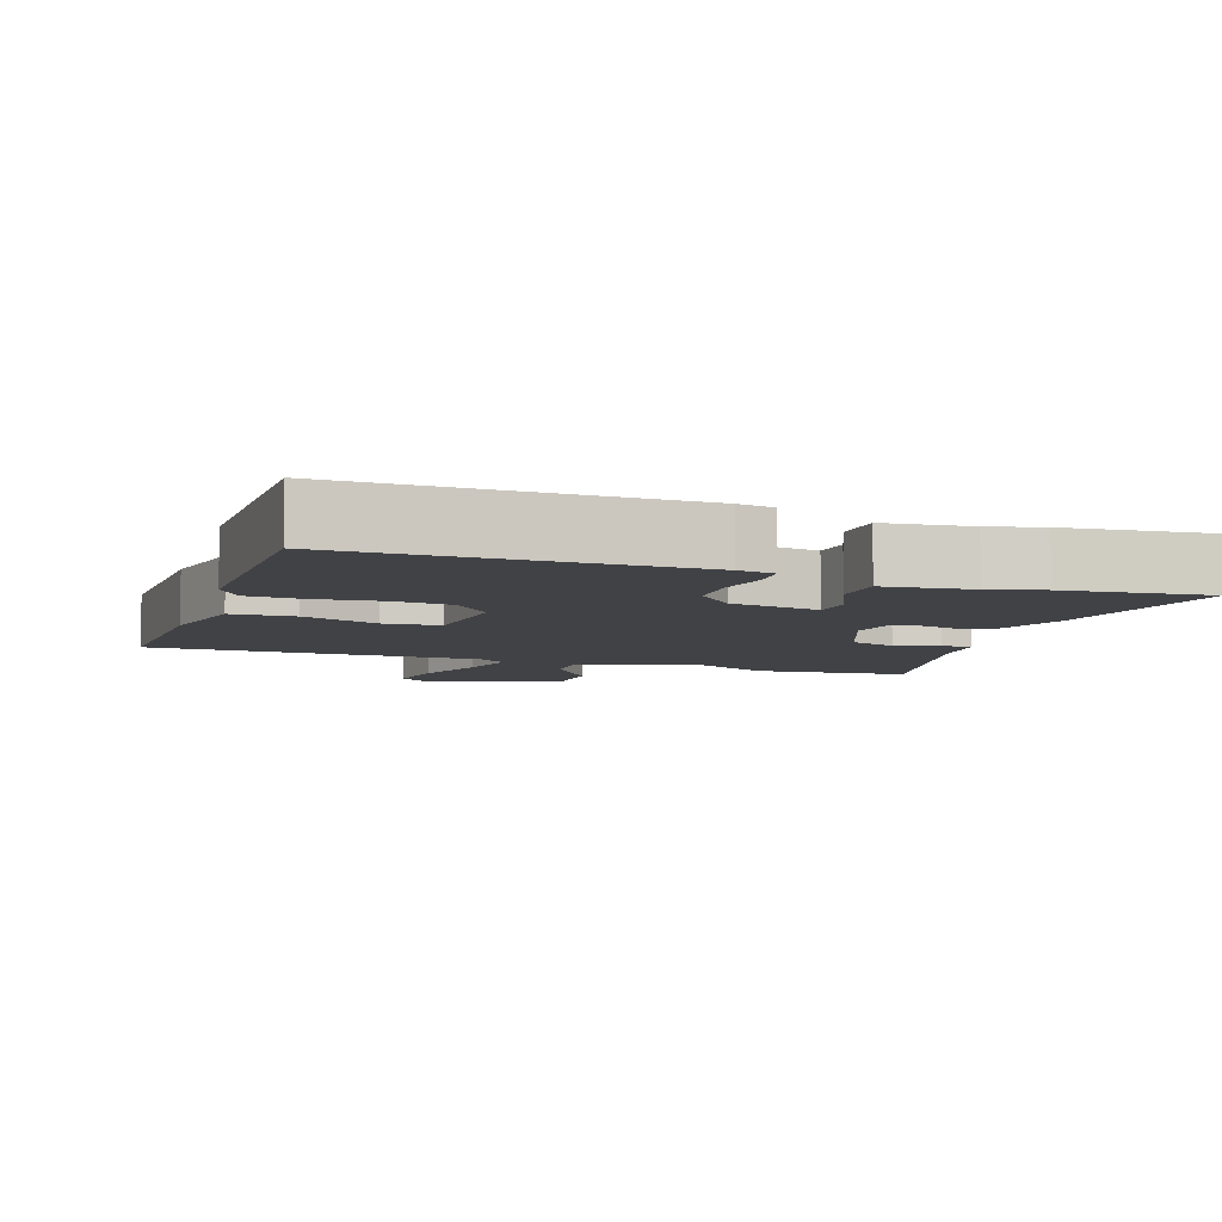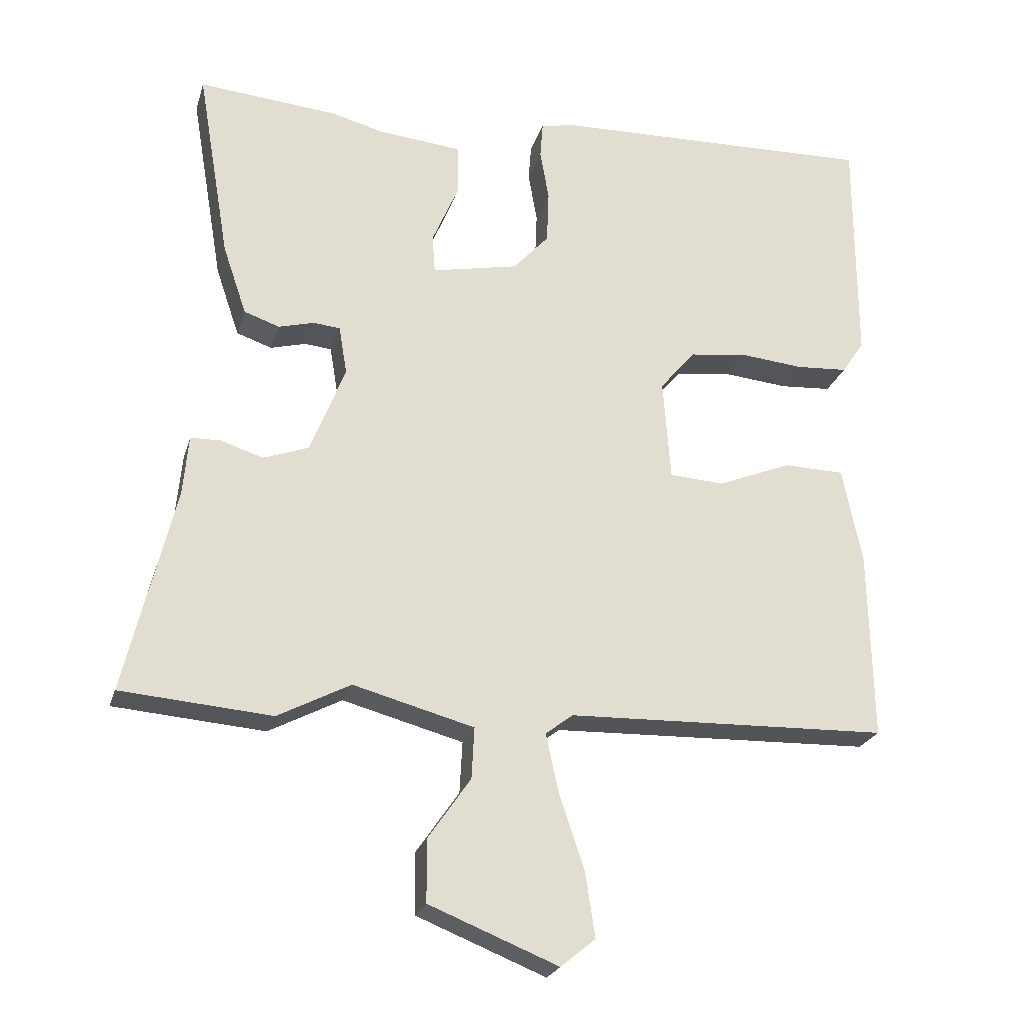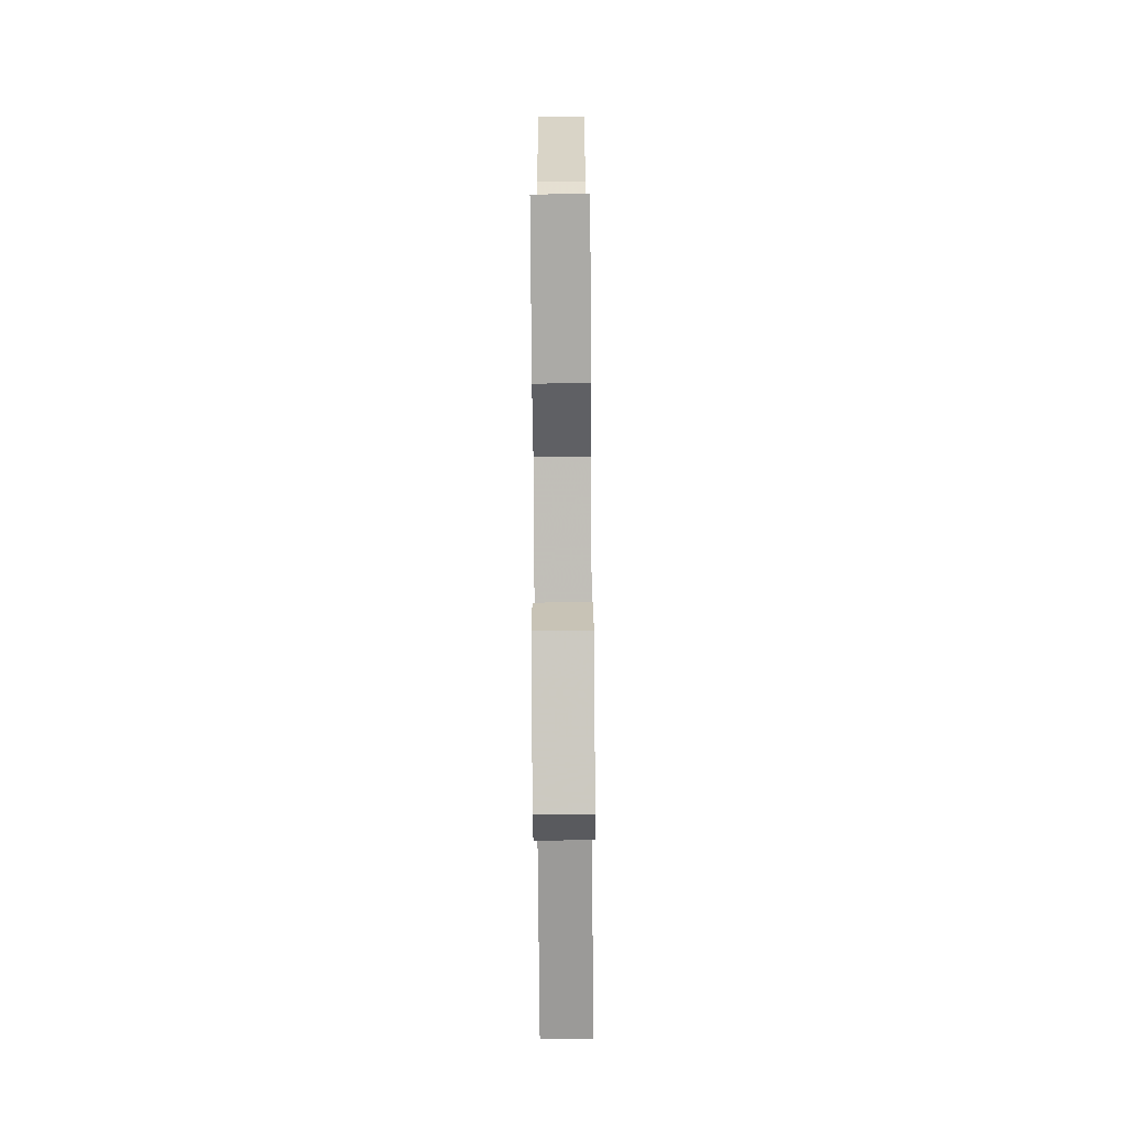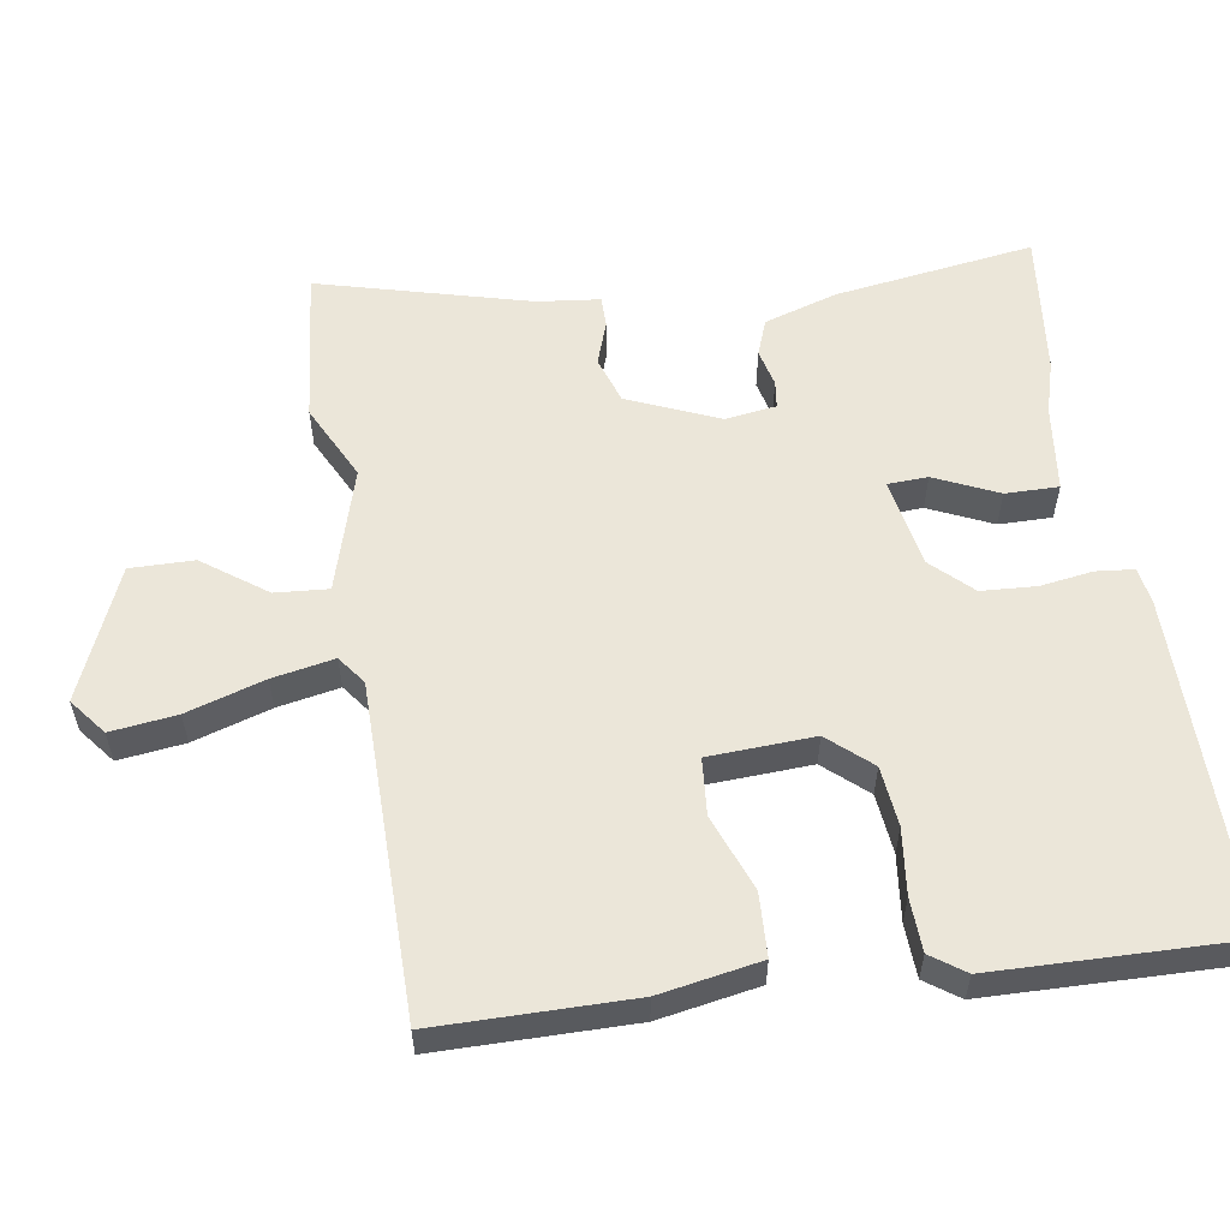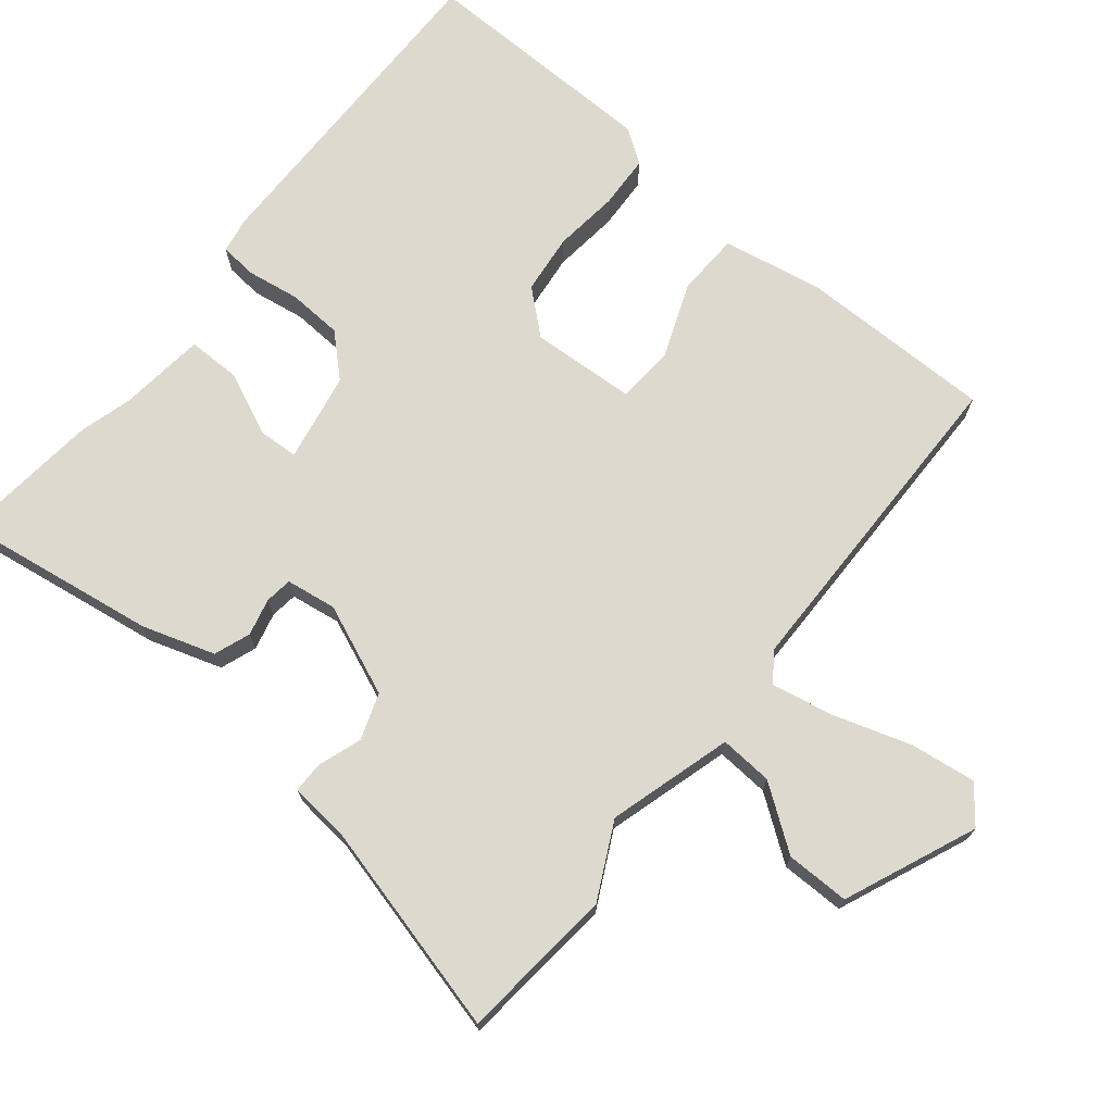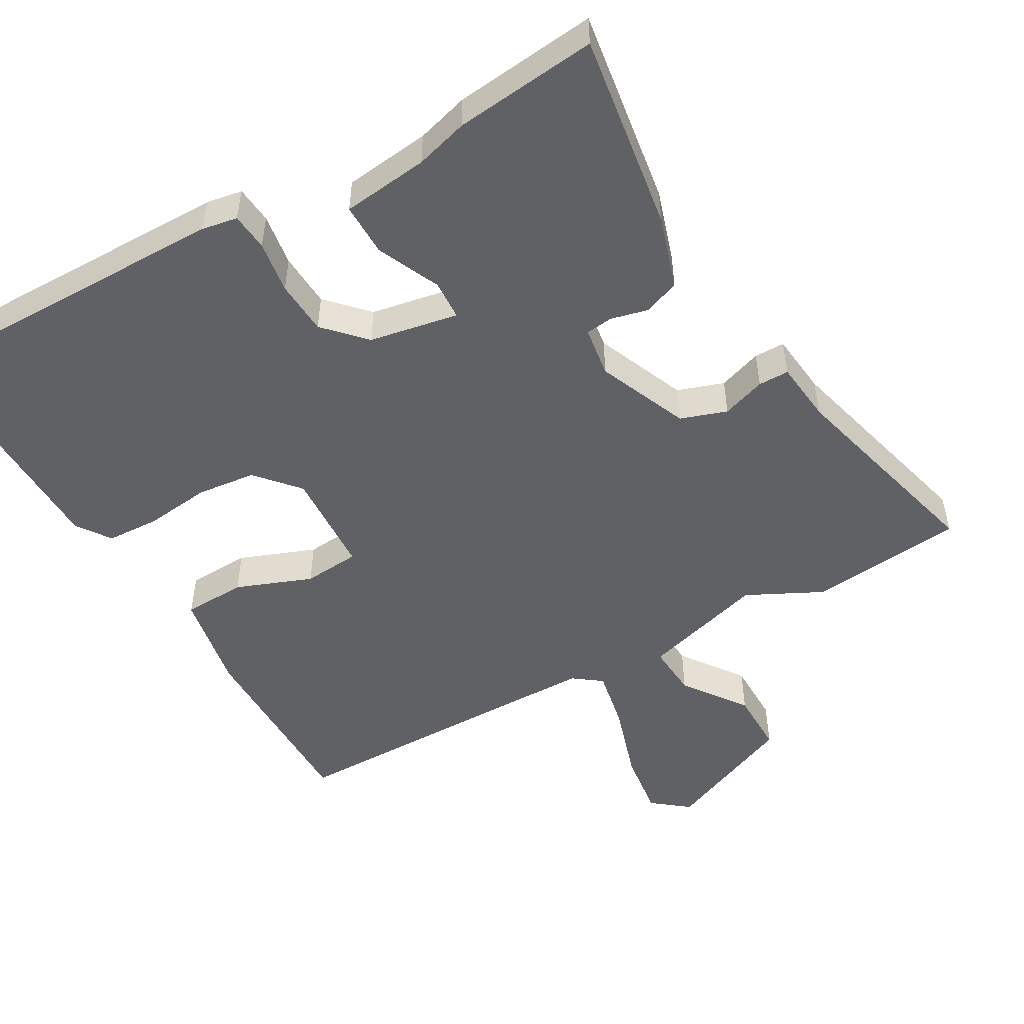
<metadata>
{"format":"obj","ext":"obj","renderer":"f3d","projection":"perspective","resolution":1024,"background":"white","views":[{"elev":-6.6,"azim":-18.7,"up":"+Y"},{"elev":-23.6,"azim":164.9,"up":"+Z"},{"elev":-71.1,"azim":90.4,"up":"+Z"},{"elev":57.0,"azim":-97.6,"up":"+Y"},{"elev":71.6,"azim":130.1,"up":"+Y"},{"elev":-50.4,"azim":30.8,"up":"+Y"}]}
</metadata>
<code>
v -0.517 0.07 -0.456
v -0.512 0.07 -0.177
v -0.483 0.07 -0.034
v -0.393 0.07 -0.032
v -0.285 0.07 -0.076
v -0.204 0.07 -0.071
v -0.193 0.07 0.079
v -0.245 0.07 0.141
v -0.33 0.07 0.152
v -0.424 0.07 0.143
v -0.5 0.07 0.148
v -0.533 0.07 0.197
v -0.533 0.07 0.544
v -0.054 0.07 0.531
v -0.003 0.07 0.521
v 0.001 0.07 0.467
v -0.012 0.07 0.392
v -0.009 0.07 0.314
v 0.044 0.07 0.256
v 0.171 0.07 0.23
v 0.175 0.07 0.287
v 0.136 0.07 0.378
v 0.137 0.07 0.454
v 0.261 0.07 0.466
v 0.337 0.07 0.486
v 0.543 0.07 0.504
v 0.495 0.07 0.22
v 0.46 0.07 0.117
v 0.408 0.07 0.099
v 0.355 0.07 0.113
v 0.316 0.07 0.109
v 0.304 0.07 0.037
v 0.356 0.07 -0.094
v 0.422 0.07 -0.118
v 0.485 0.07 -0.098
v 0.529 0.07 -0.099
v 0.537 0.07 -0.188
v 0.61 0.07 -0.491
v 0.388 0.07 -0.509
v 0.281 0.07 -0.453
v 0.103 0.07 -0.501
v 0.107 0.07 -0.577
v 0.17 0.07 -0.668
v 0.169 0.07 -0.759
v -0.021 0.07 -0.835
v -0.072 0.07 -0.793
v -0.058 0.07 -0.699
v -0.021 0.07 -0.589
v -0.002 0.07 -0.501
v -0.042 0.07 -0.47
v -0.517 0 -0.456
v -0.512 0 -0.177
v -0.483 0 -0.034
v -0.393 0 -0.032
v -0.285 0 -0.076
v -0.204 0 -0.071
v -0.193 0 0.079
v -0.245 0 0.141
v -0.33 0 0.152
v -0.424 0 0.143
v -0.5 0 0.148
v -0.533 0 0.197
v -0.533 0 0.544
v -0.054 0 0.531
v -0.003 0 0.521
v 0.001 0 0.467
v -0.012 0 0.392
v -0.009 0 0.314
v 0.044 0 0.256
v 0.171 0 0.23
v 0.175 0 0.287
v 0.136 0 0.378
v 0.137 0 0.454
v 0.261 0 0.466
v 0.337 0 0.486
v 0.543 0 0.504
v 0.495 0 0.22
v 0.46 0 0.117
v 0.408 0 0.099
v 0.355 0 0.113
v 0.316 0 0.109
v 0.304 0 0.037
v 0.356 0 -0.094
v 0.422 0 -0.118
v 0.485 0 -0.098
v 0.529 0 -0.099
v 0.537 0 -0.188
v 0.61 0 -0.491
v 0.388 0 -0.509
v 0.281 0 -0.453
v 0.103 0 -0.501
v 0.107 0 -0.577
v 0.17 0 -0.668
v 0.169 0 -0.759
v -0.021 0 -0.835
v -0.072 0 -0.793
v -0.058 0 -0.699
v -0.021 0 -0.589
v -0.002 0 -0.501
v -0.042 0 -0.47
f 45 46 47 48
f 45 48 49
f 42 43 44 45
f 41 42 45 49
f 40 41 49 50
f 37 38 39 40
f 34 35 36 37
f 33 34 37 40
f 32 33 40 50
f 27 28 29 30
f 27 30 31
f 24 25 26 27
f 24 27 31
f 21 22 23 24
f 20 21 24 31
f 19 20 31 32
f 14 15 16 17
f 14 17 18
f 13 14 18
f 12 13 18 19
f 9 10 11 12
f 8 9 12 19
f 2 3 4 5
f 2 5 6
f 1 2 6
f 50 1 6
f 32 50 6 7
f 7 8 19 32
f 98 97 96 95
f 99 98 95
f 95 94 93 92
f 99 95 92 91
f 100 99 91 90
f 90 89 88 87
f 87 86 85 84
f 90 87 84 83
f 100 90 83 82
f 80 79 78 77
f 81 80 77
f 77 76 75 74
f 81 77 74
f 74 73 72 71
f 81 74 71 70
f 82 81 70 69
f 67 66 65 64
f 68 67 64
f 68 64 63
f 69 68 63 62
f 62 61 60 59
f 69 62 59 58
f 55 54 53 52
f 56 55 52
f 56 52 51
f 56 51 100
f 57 56 100 82
f 82 69 58 57
f 1 51 52 2
f 2 52 53 3
f 3 53 54 4
f 4 54 55 5
f 5 55 56 6
f 6 56 57 7
f 7 57 58 8
f 8 58 59 9
f 9 59 60 10
f 10 60 61 11
f 11 61 62 12
f 12 62 63 13
f 13 63 64 14
f 14 64 65 15
f 15 65 66 16
f 16 66 67 17
f 17 67 68 18
f 18 68 69 19
f 19 69 70 20
f 20 70 71 21
f 21 71 72 22
f 22 72 73 23
f 23 73 74 24
f 24 74 75 25
f 25 75 76 26
f 26 76 77 27
f 27 77 78 28
f 28 78 79 29
f 29 79 80 30
f 30 80 81 31
f 31 81 82 32
f 32 82 83 33
f 33 83 84 34
f 34 84 85 35
f 35 85 86 36
f 36 86 87 37
f 37 87 88 38
f 38 88 89 39
f 39 89 90 40
f 40 90 91 41
f 41 91 92 42
f 42 92 93 43
f 43 93 94 44
f 44 94 95 45
f 45 95 96 46
f 46 96 97 47
f 47 97 98 48
f 48 98 99 49
f 49 99 100 50
f 50 100 51 1

</code>
